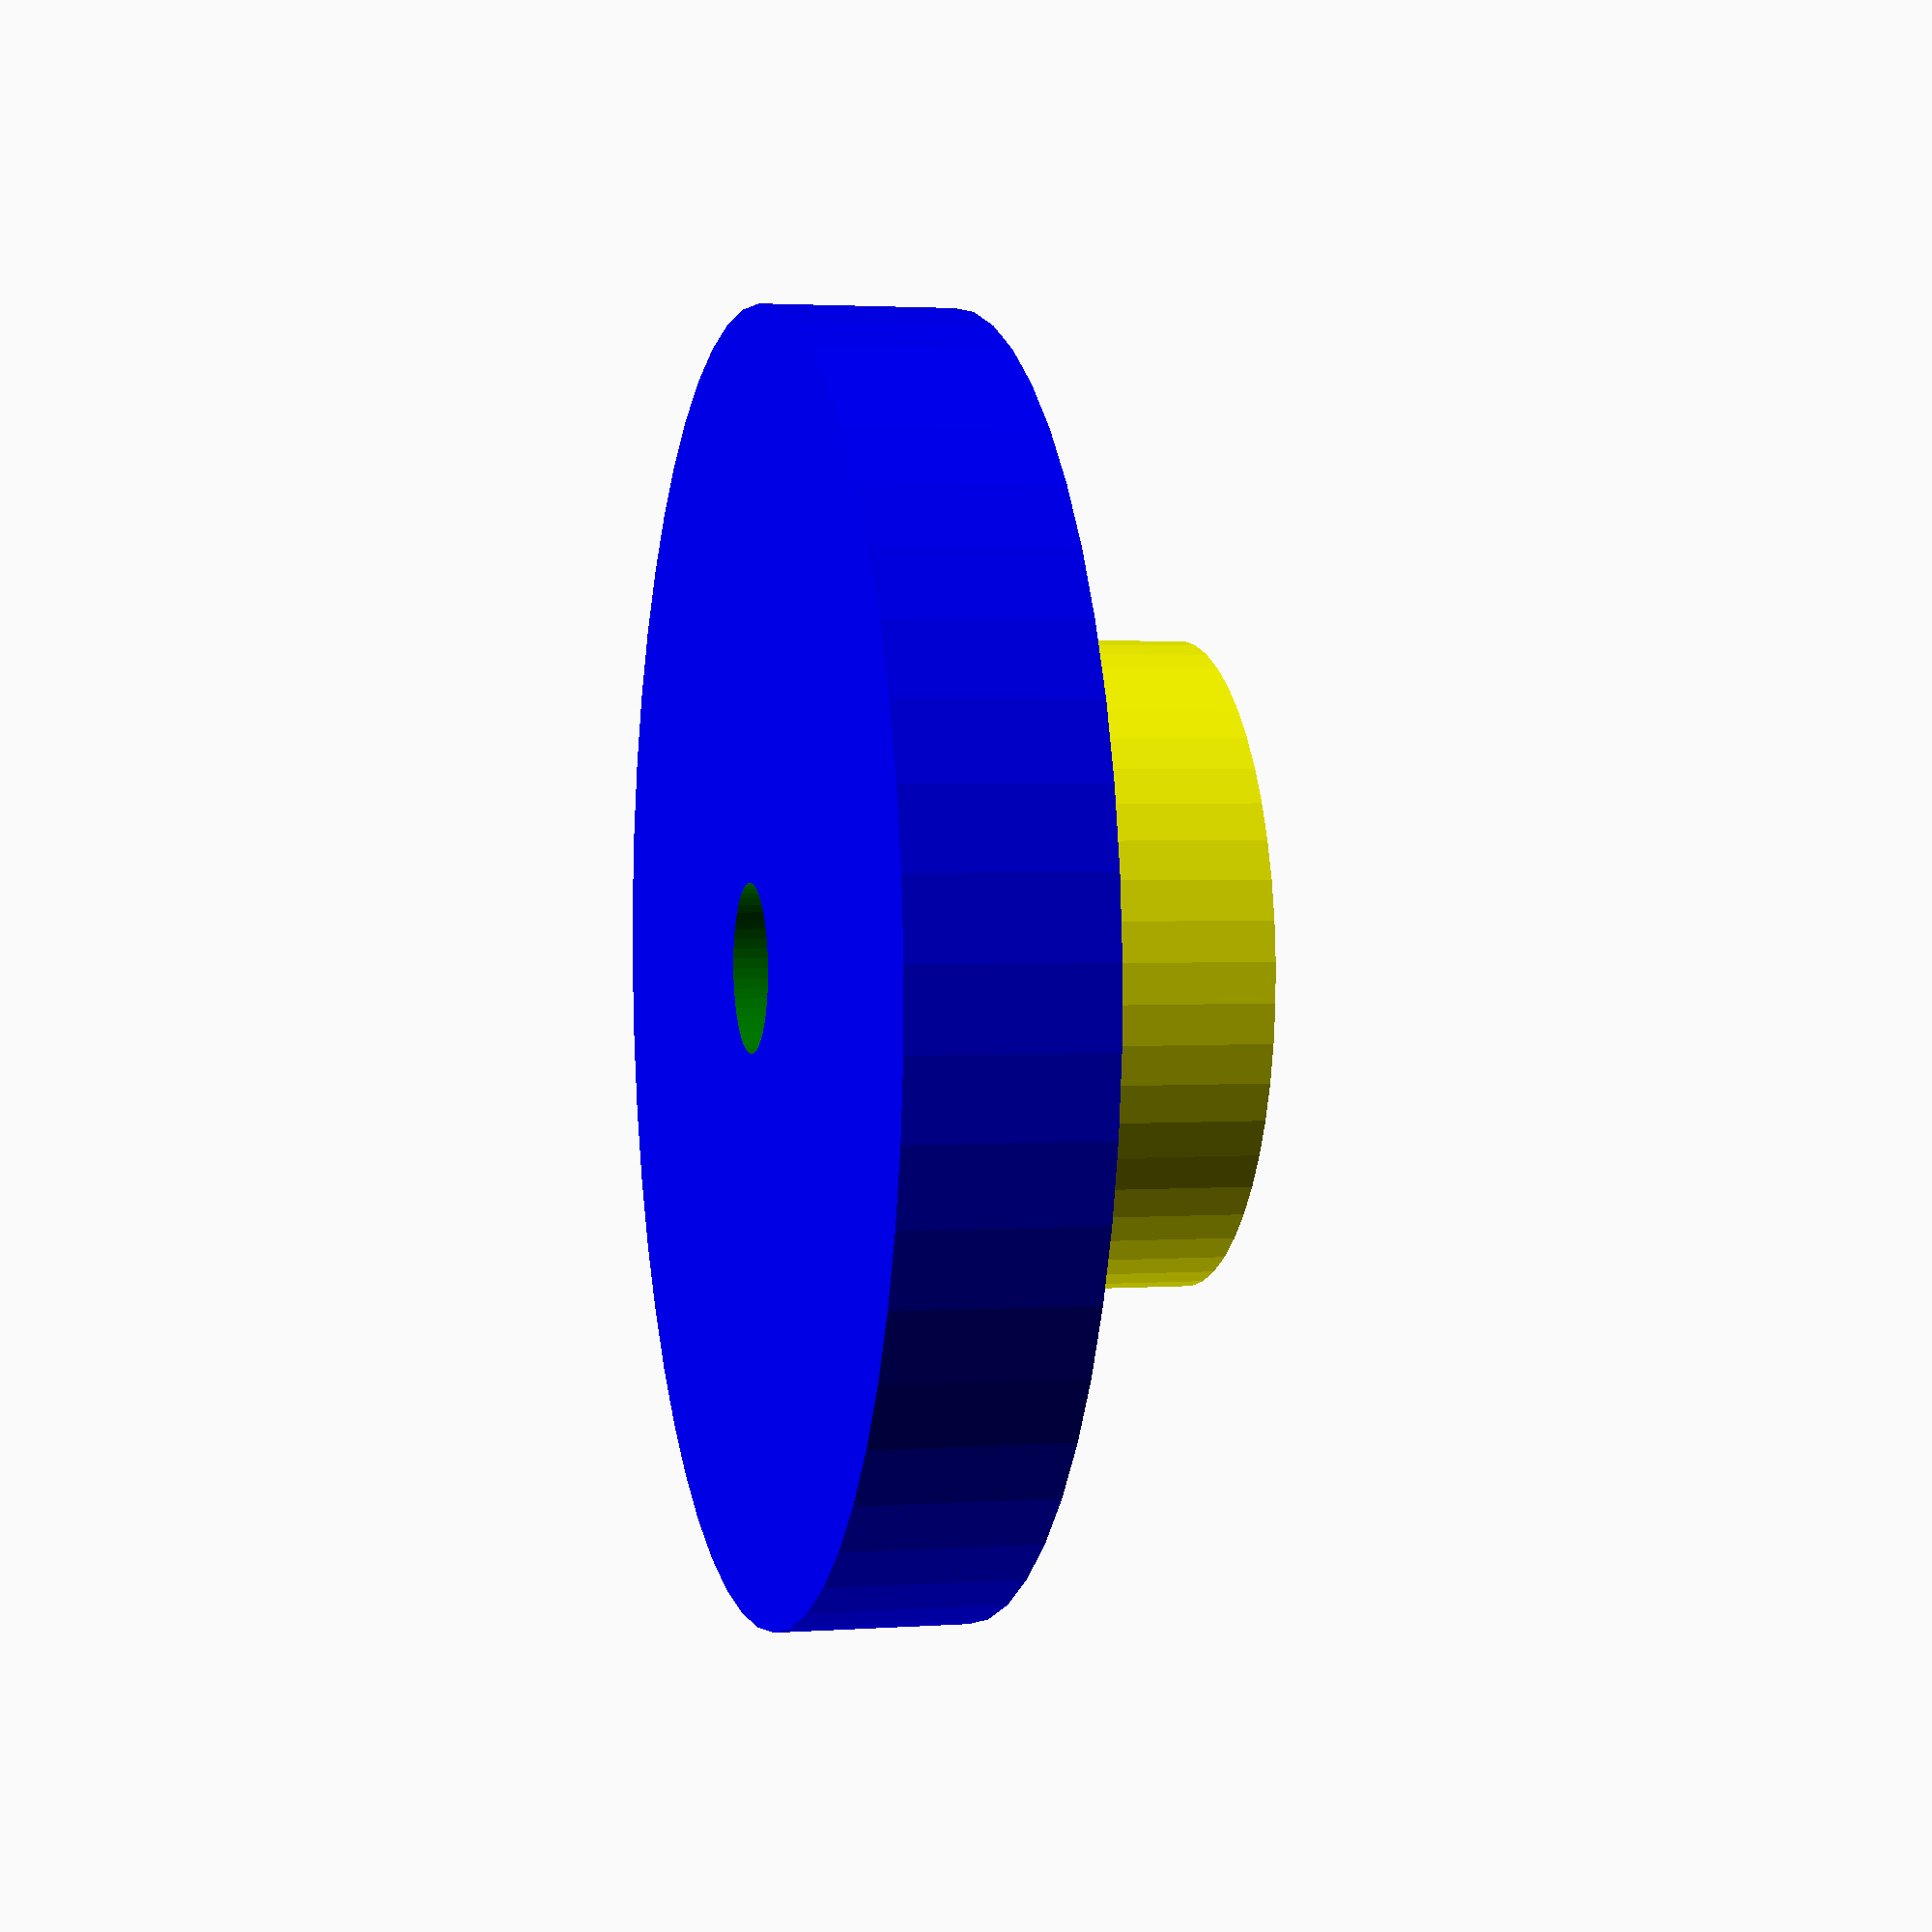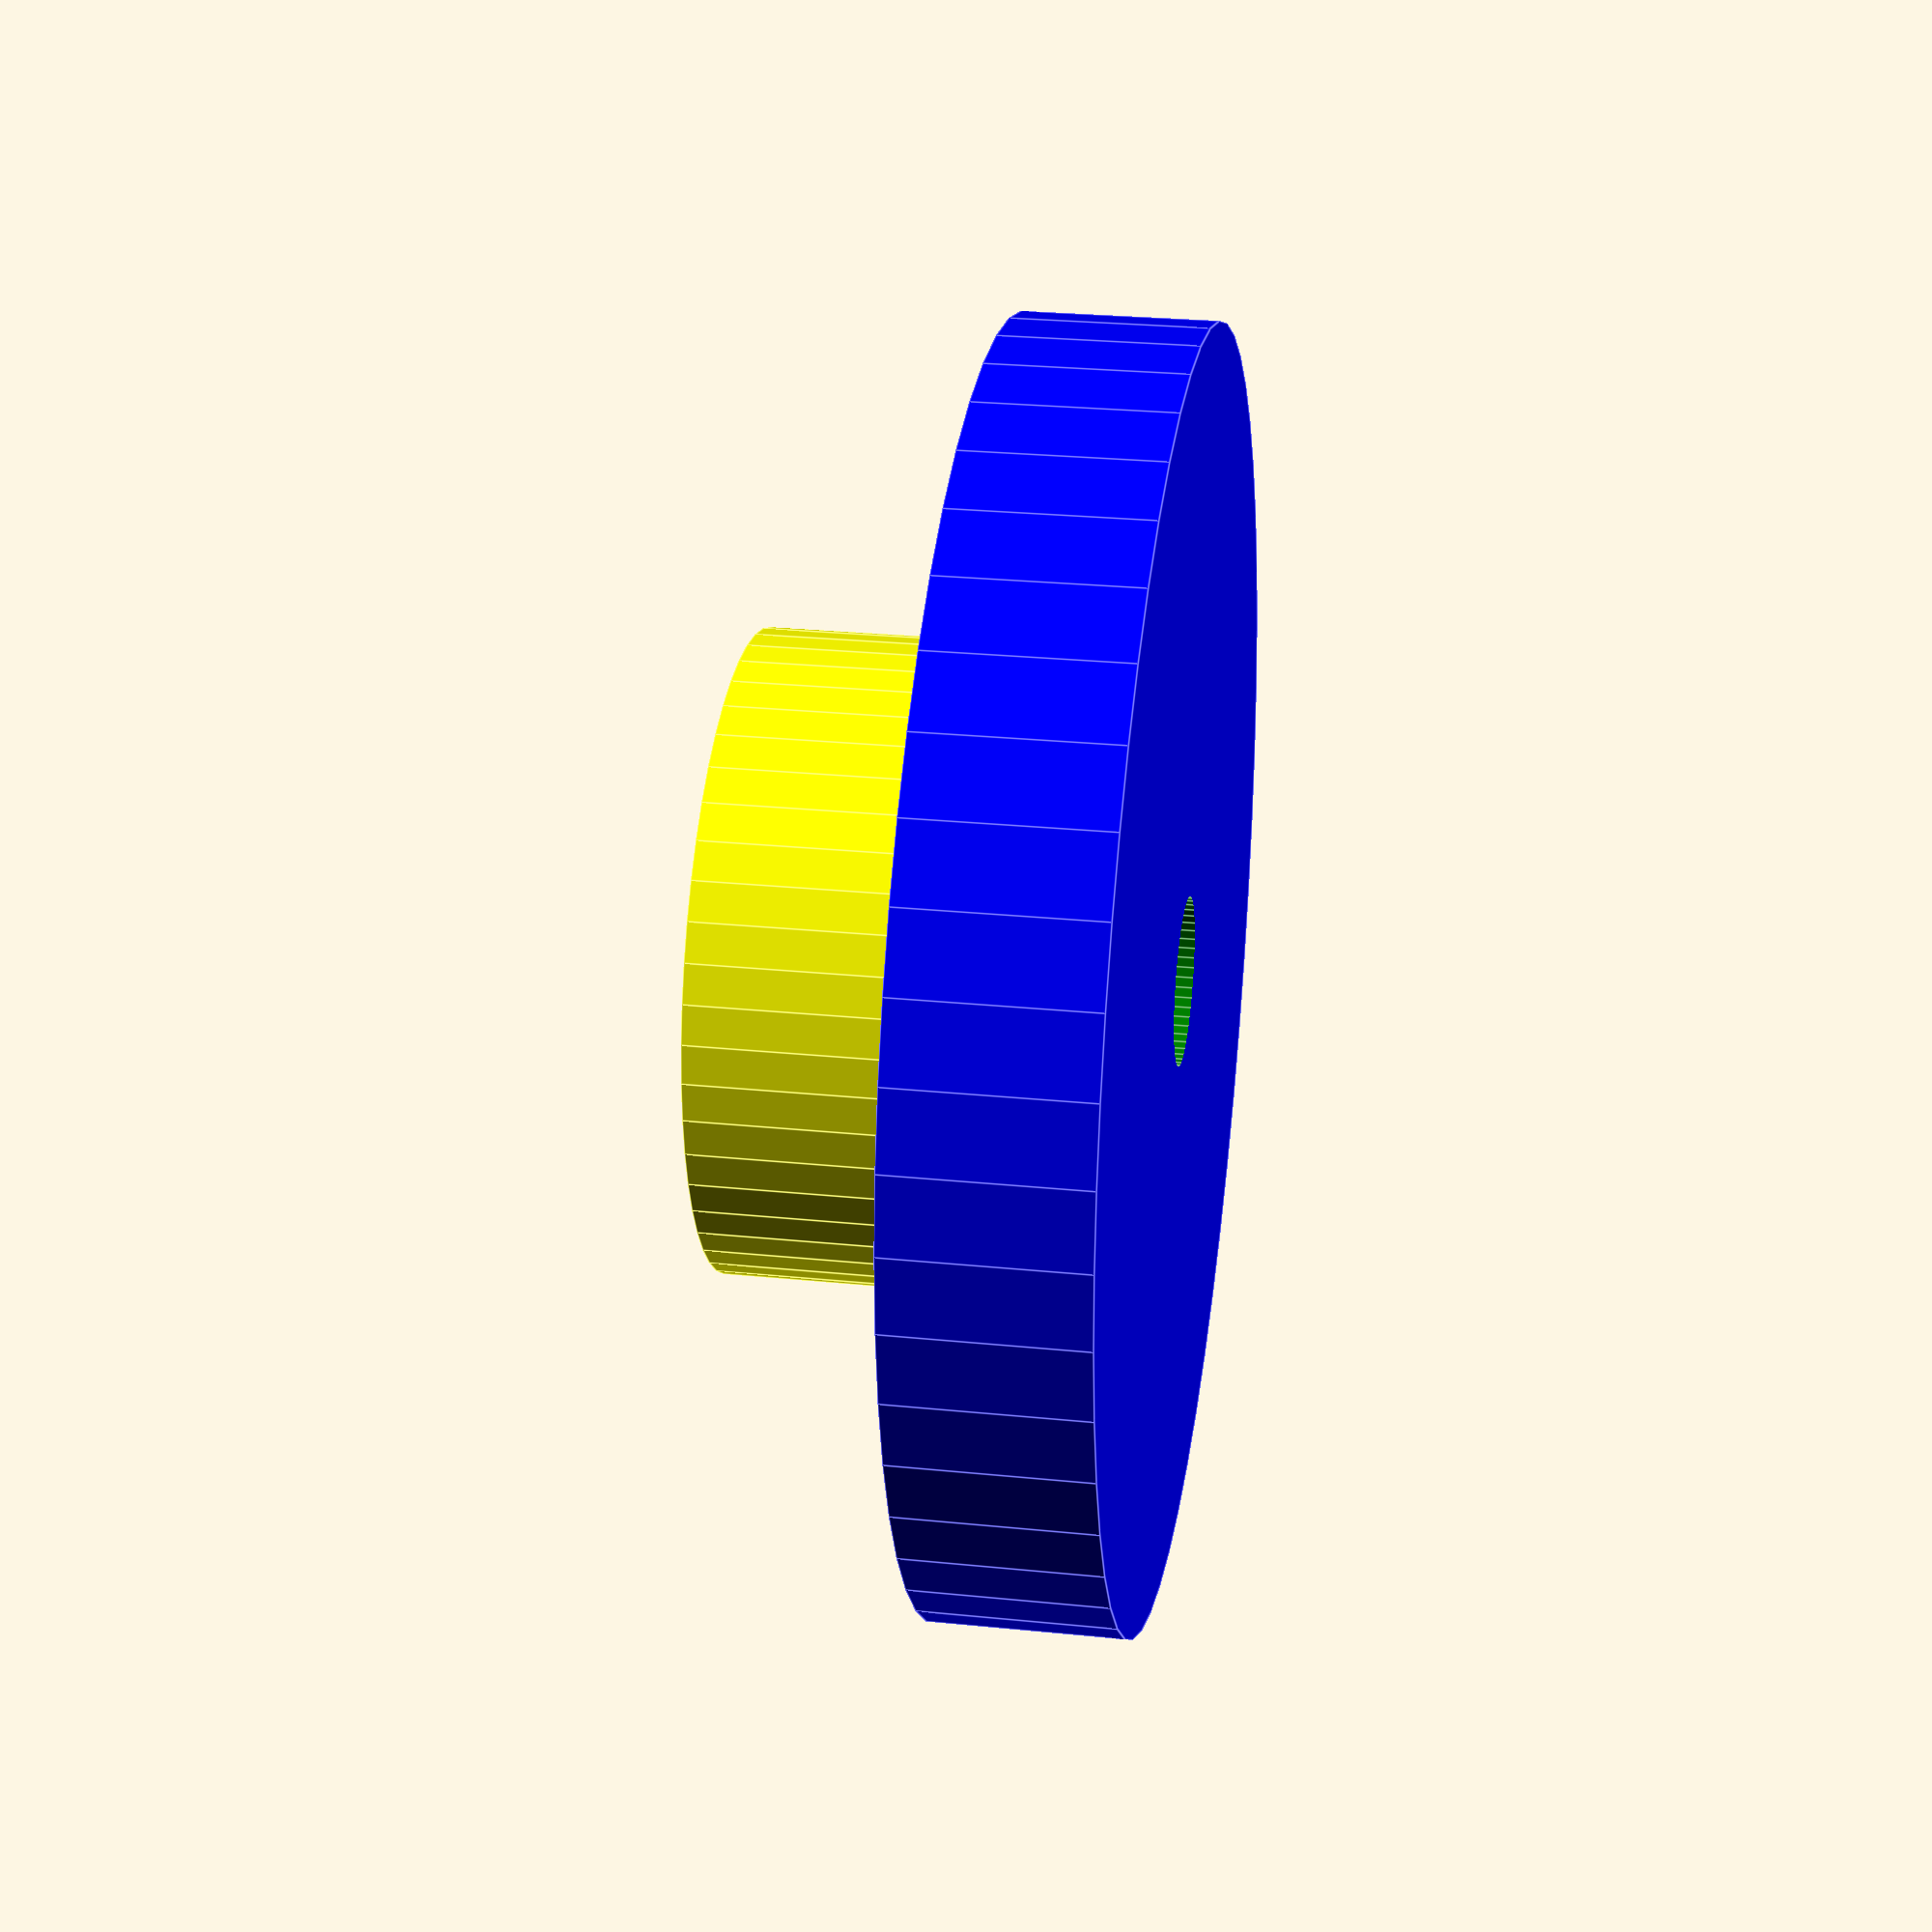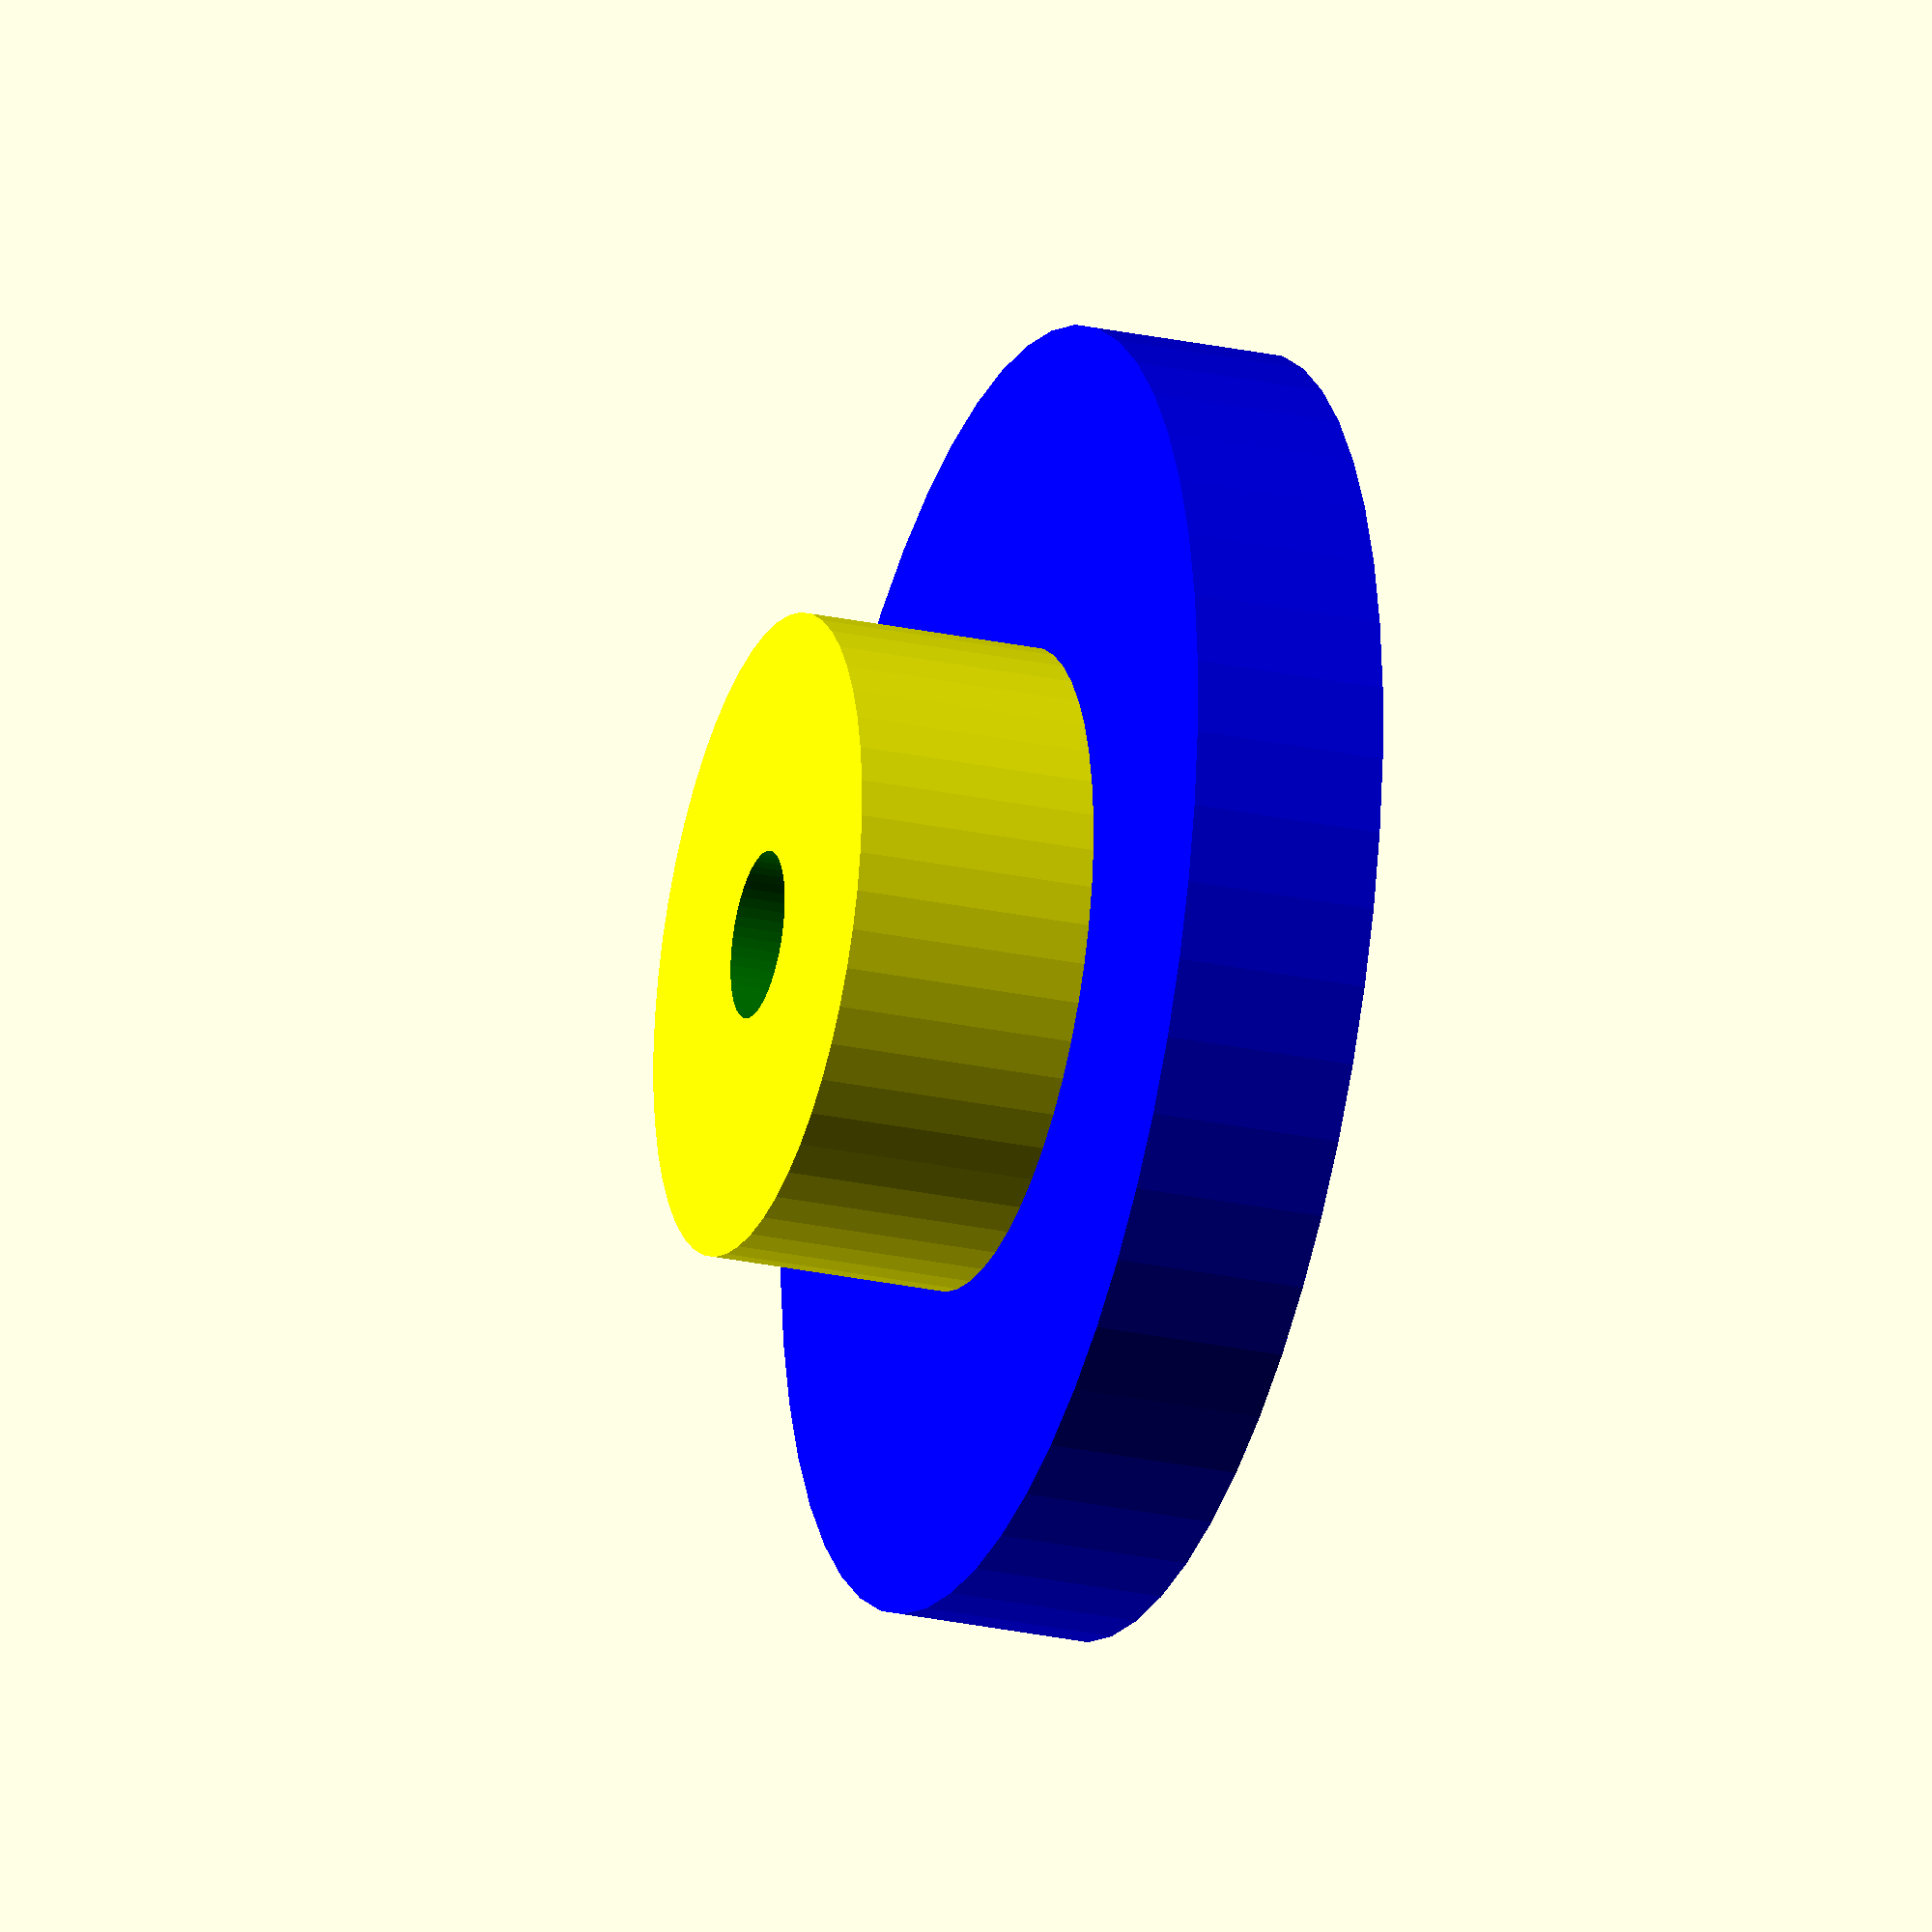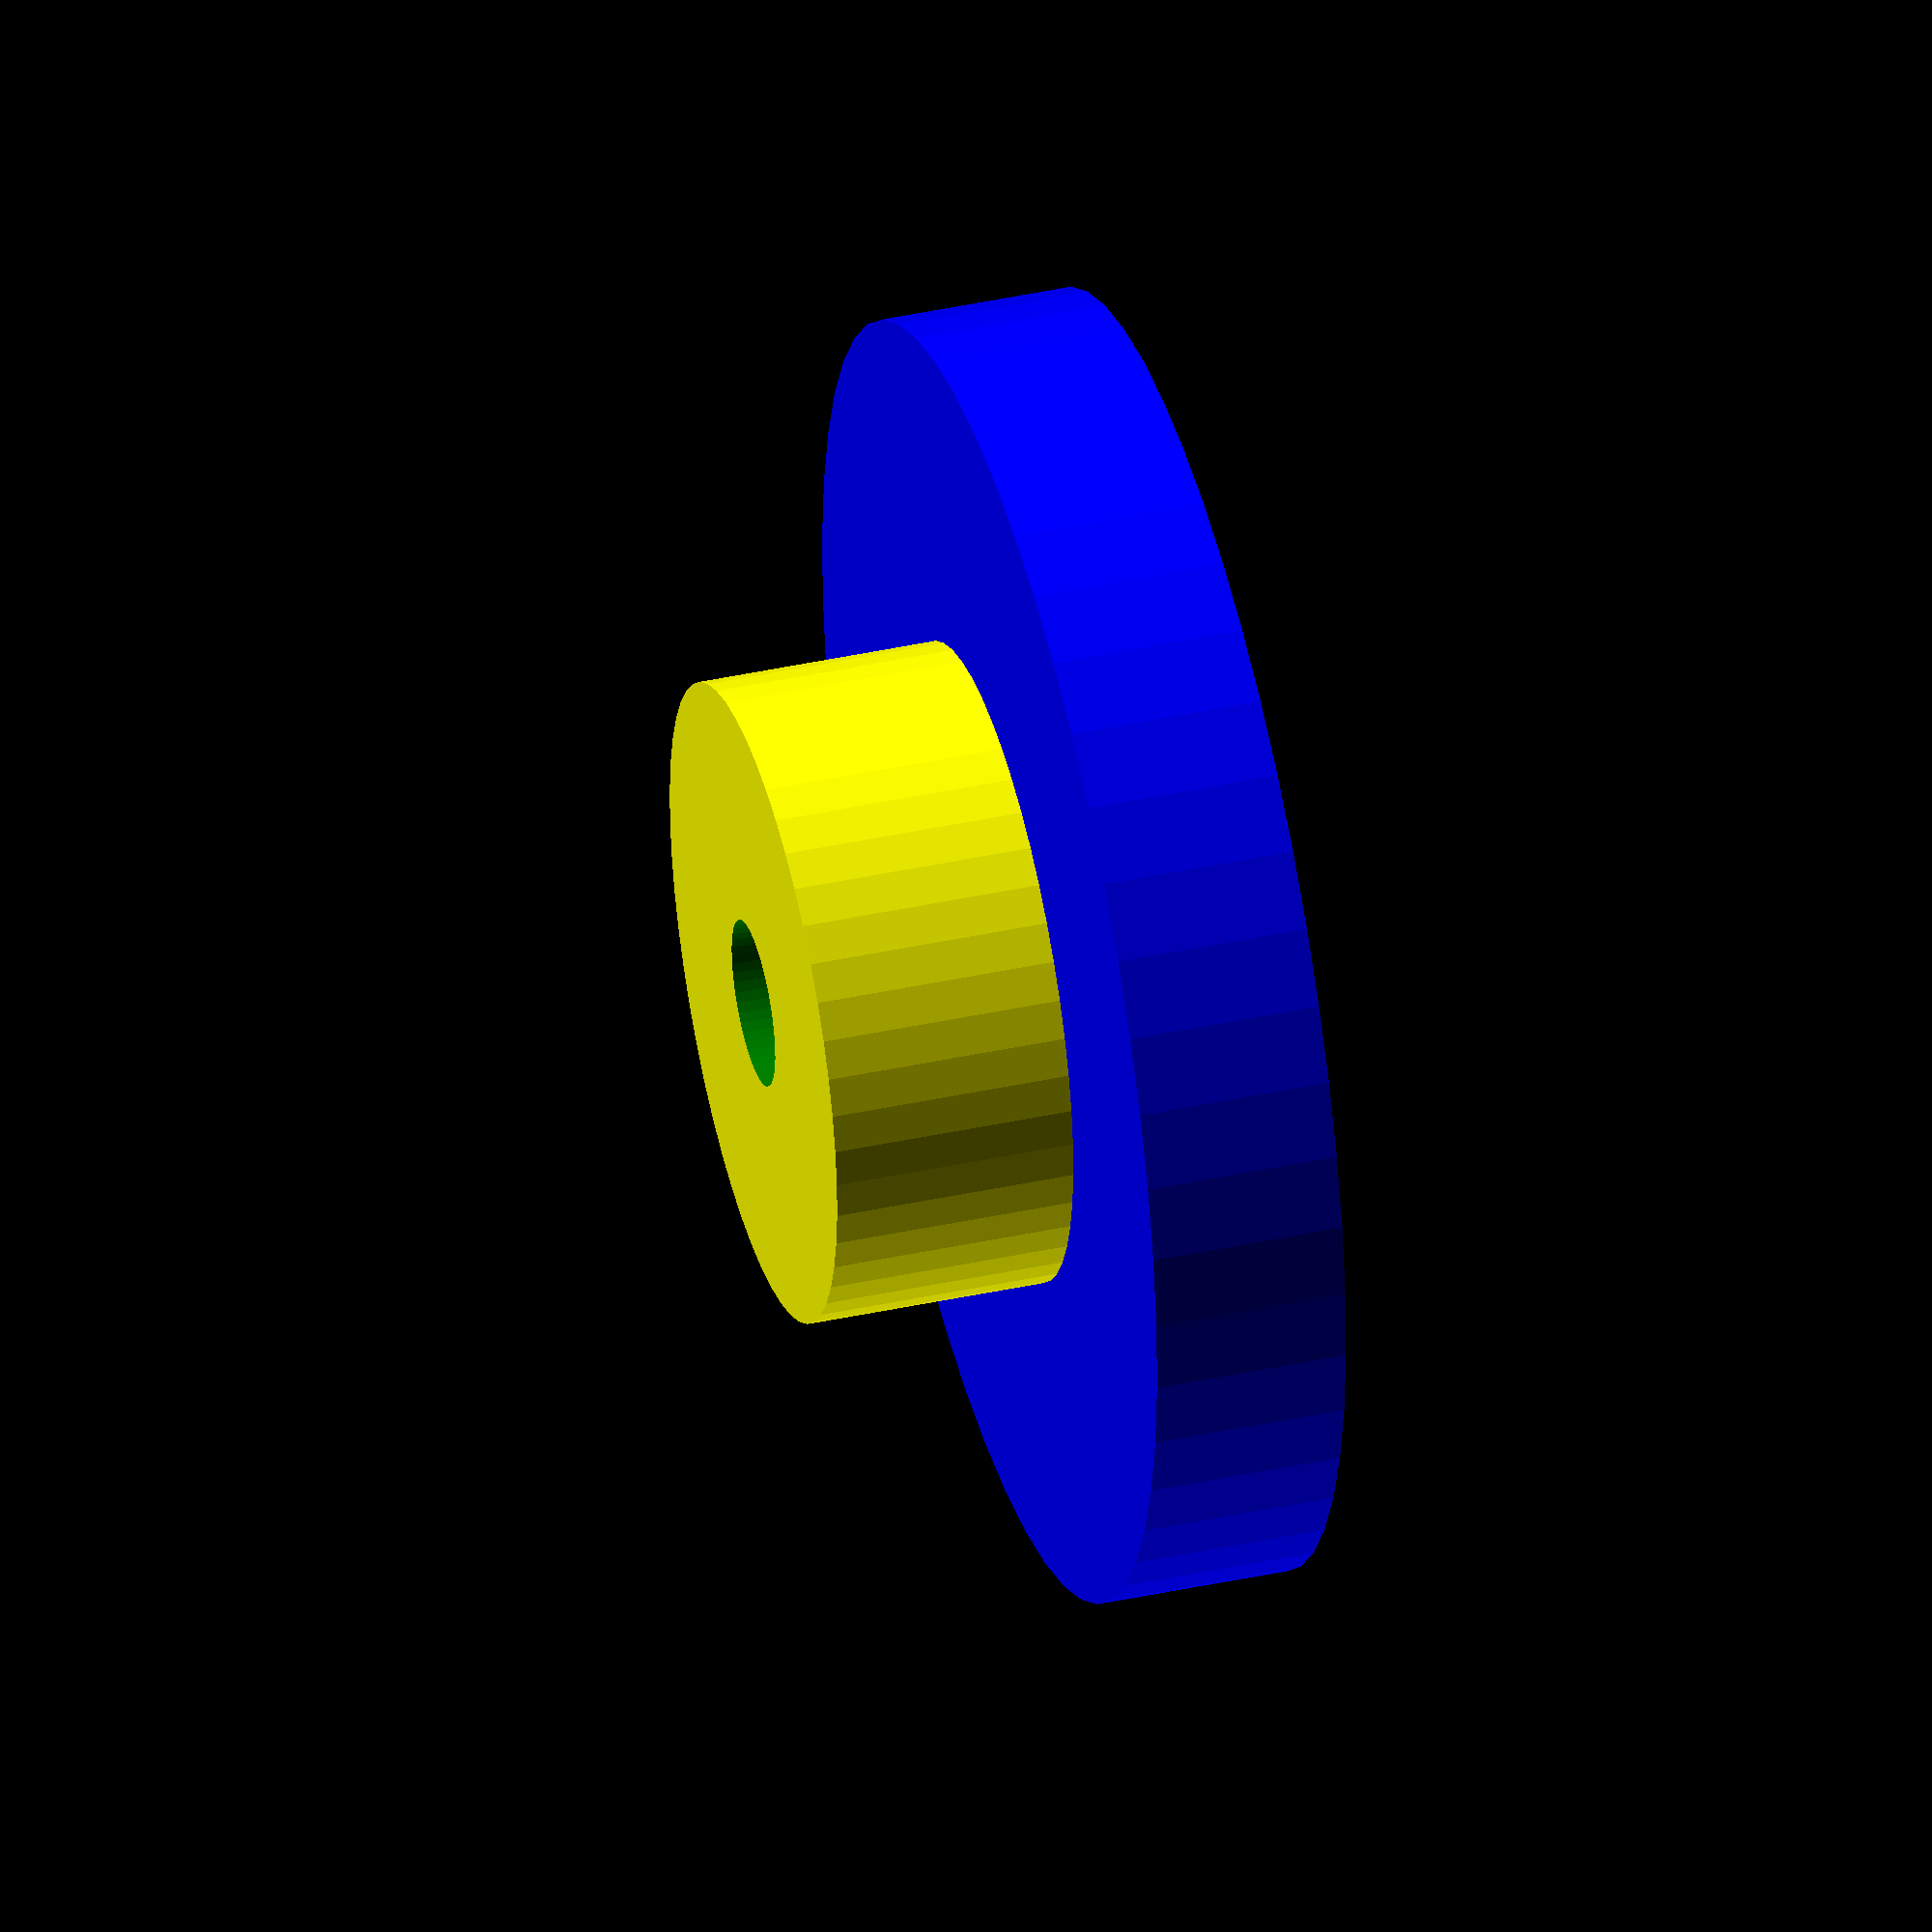
<openscad>
difference() 
{
    translate([0,0,0]) {
    color ("blue") translate([0,0,1.5]) cylinder(3,d=20,center=true,$fn=52); 
    color ("yellow") translate([0,0,4.5]) cylinder(4.5,d=10,center=true,$fn=52); 
    }
    color ("green") cylinder(30,d=2.6,center=true,$fn=52); 
}


</openscad>
<views>
elev=357.6 azim=51.1 roll=255.8 proj=p view=wireframe
elev=154.5 azim=260.9 roll=80.7 proj=p view=edges
elev=206.5 azim=45.1 roll=108.7 proj=o view=solid
elev=319.1 azim=209.3 roll=75.1 proj=o view=solid
</views>
